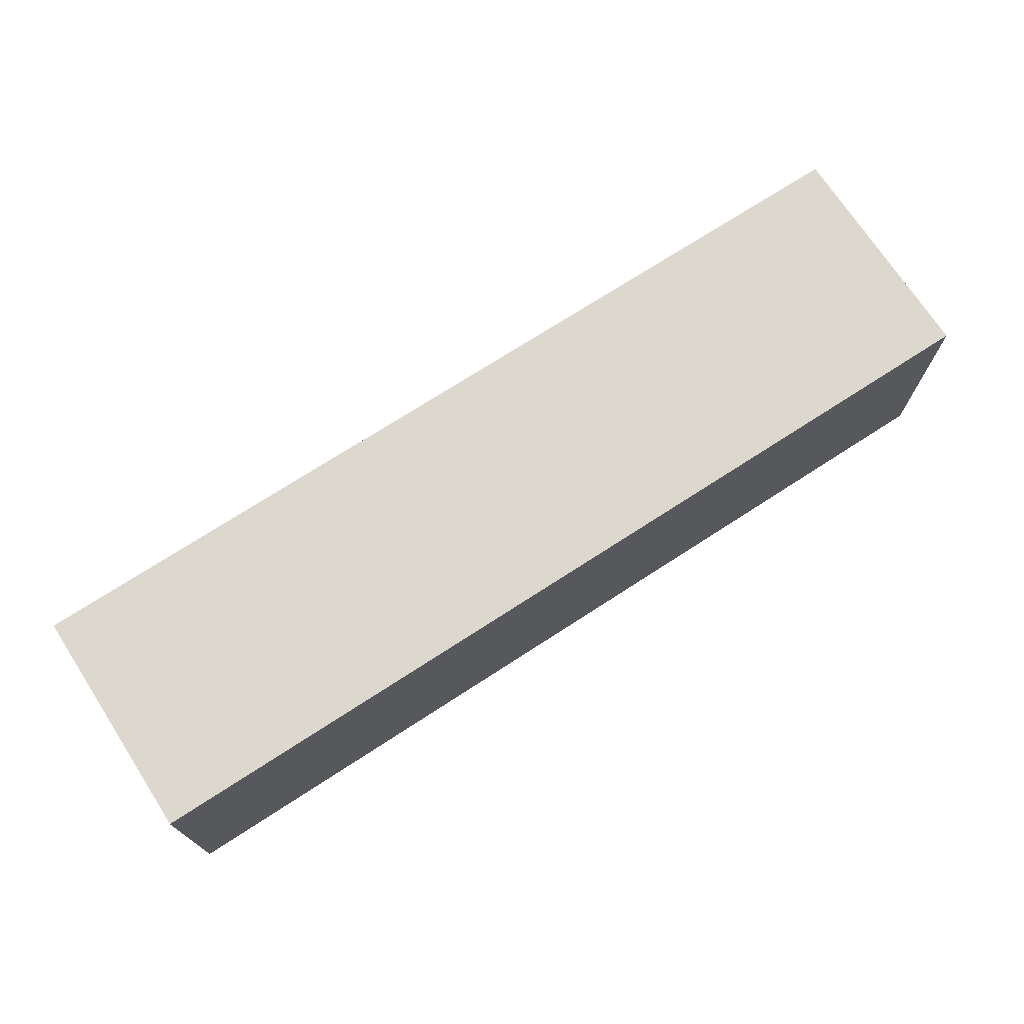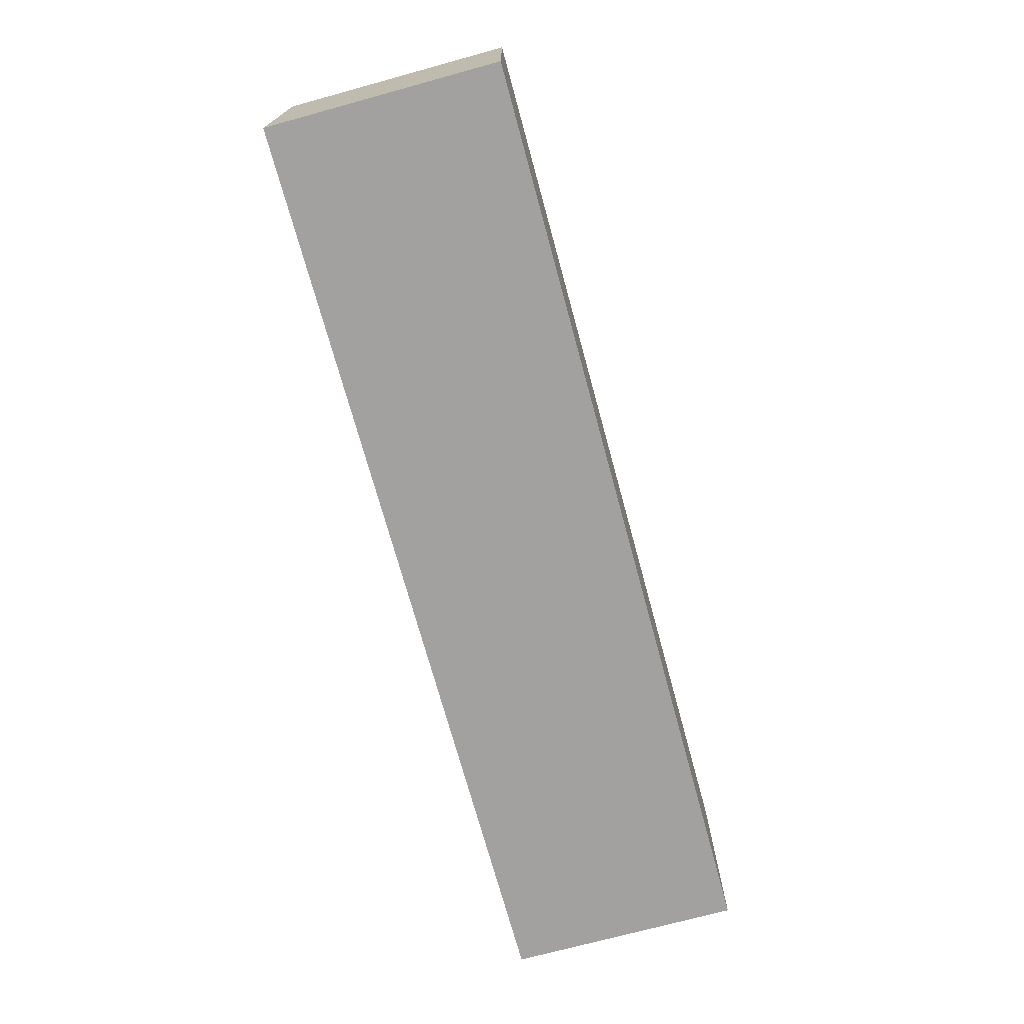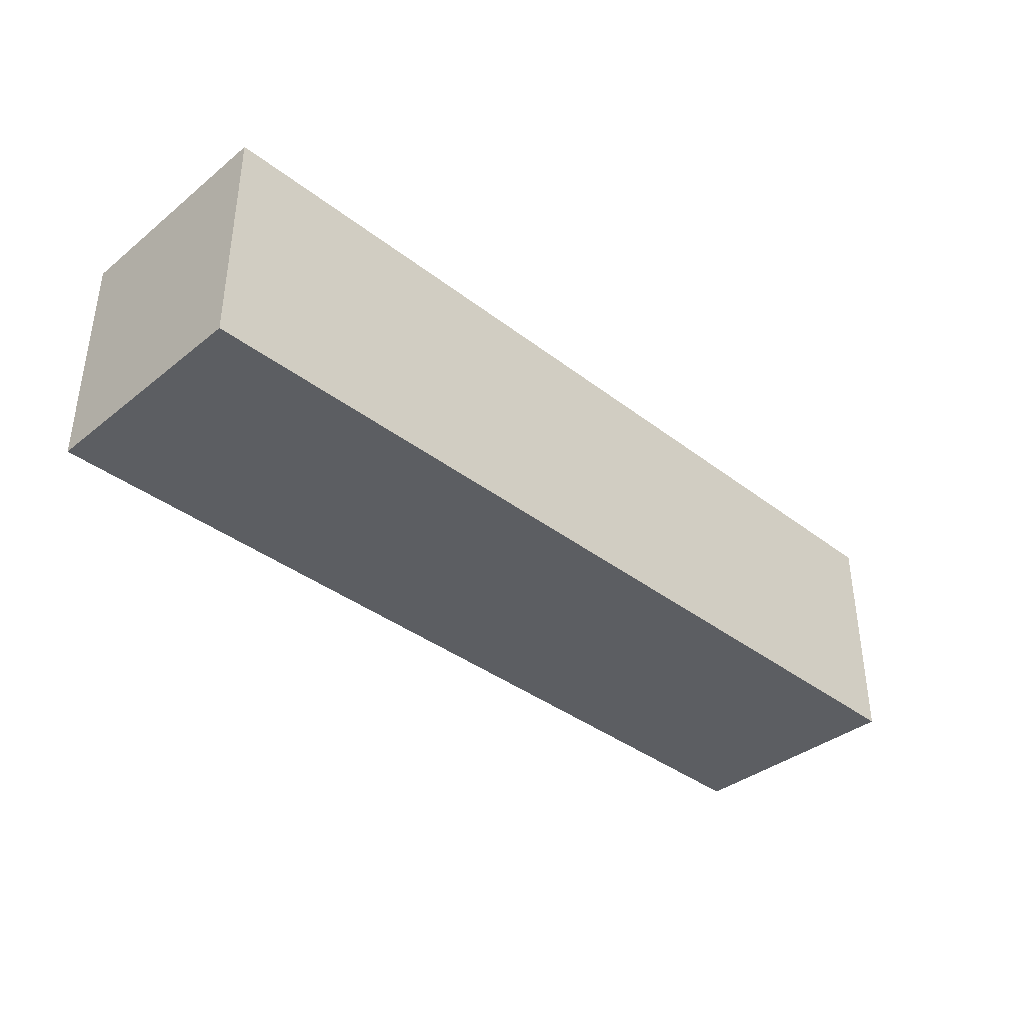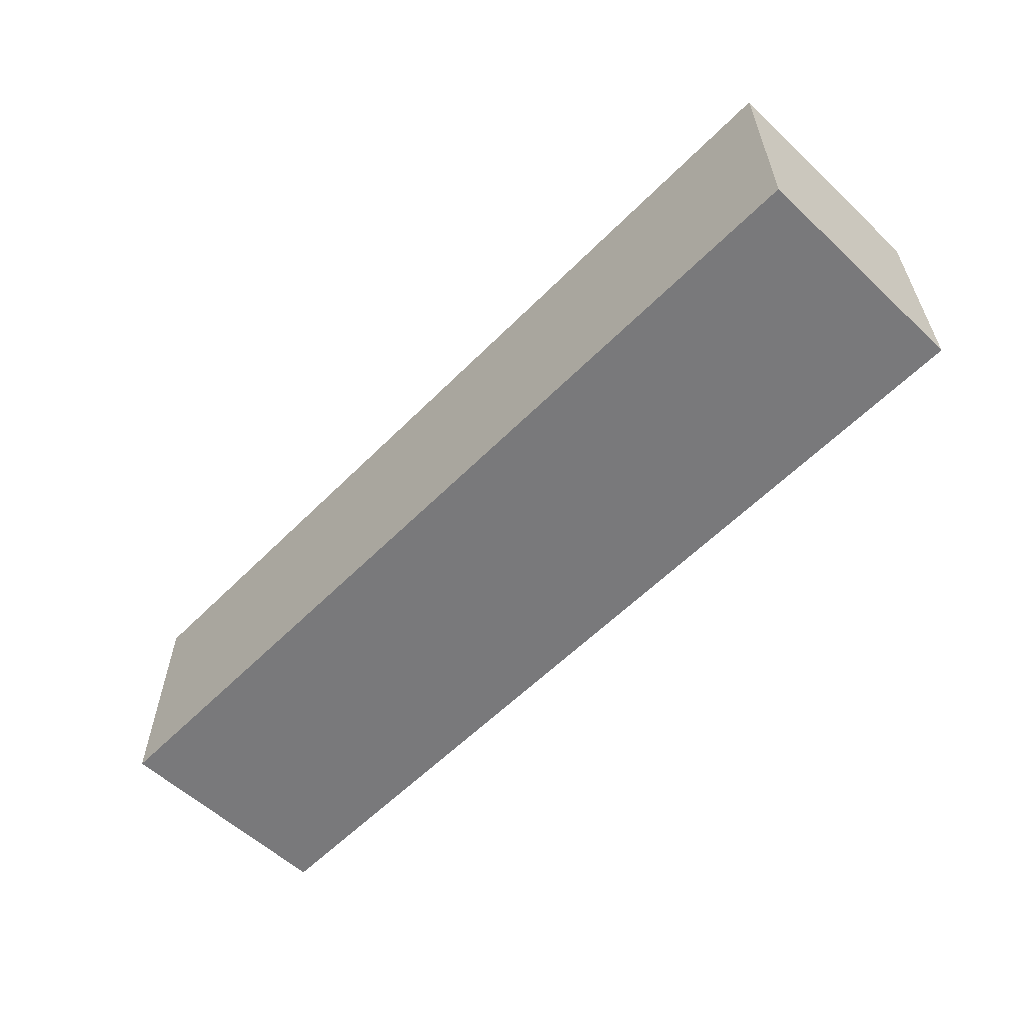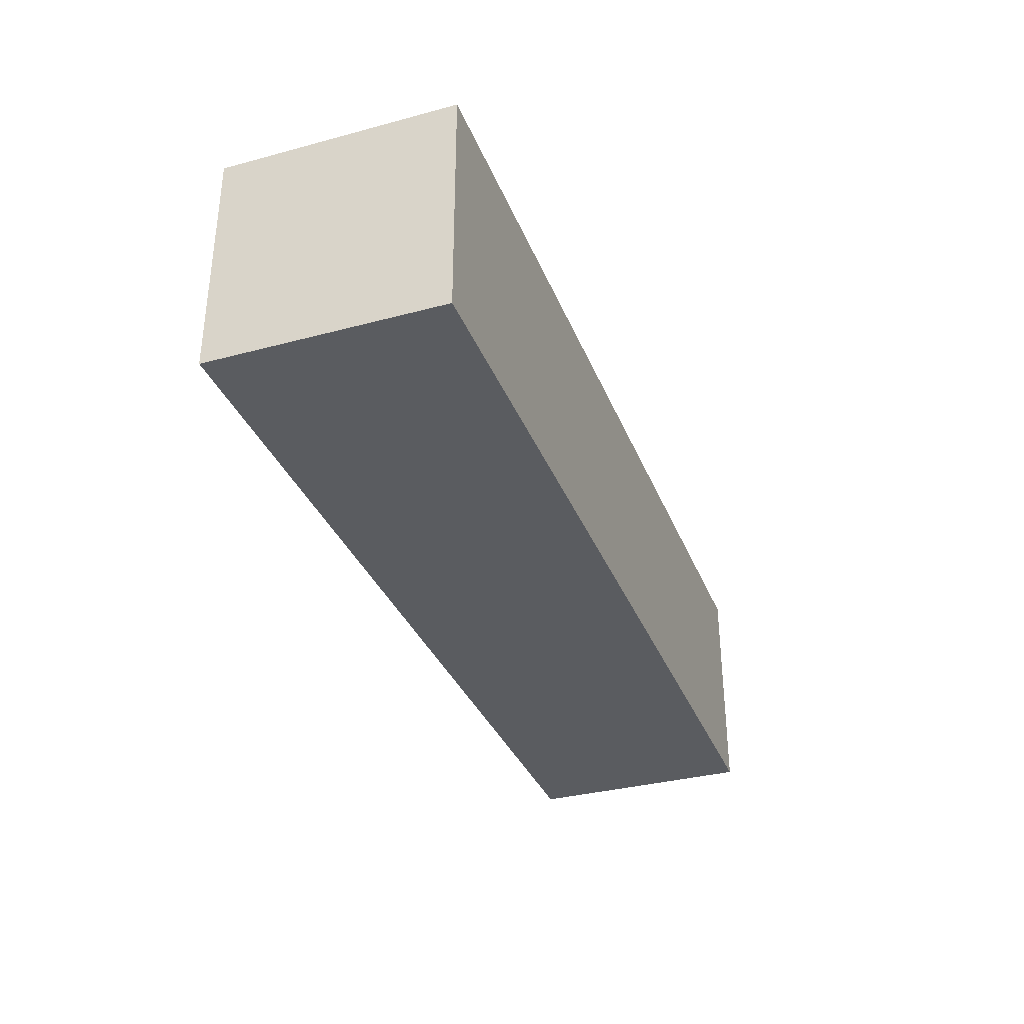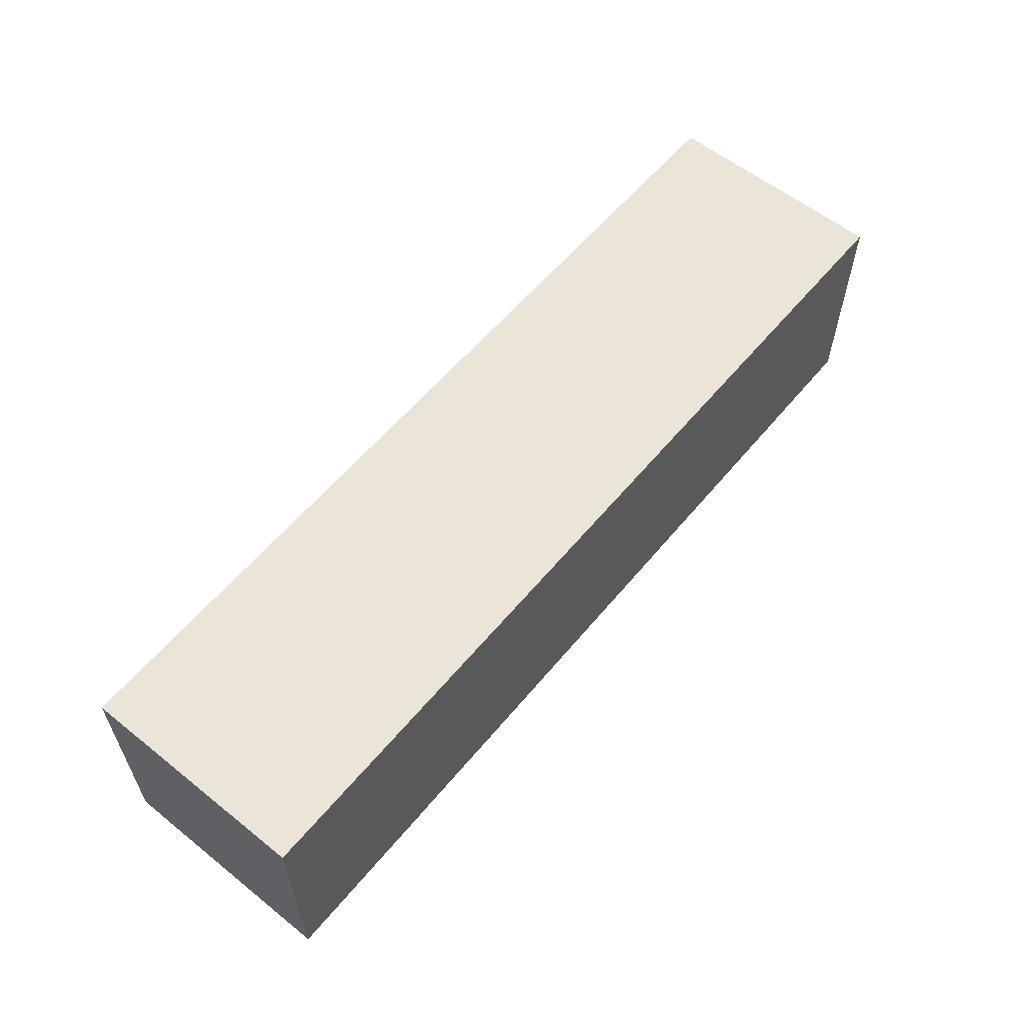
<metadata>
{"format":"obj","ext":"obj","renderer":"f3d","projection":"perspective","resolution":1024,"background":"white","views":[{"elev":72.1,"azim":-33.0,"up":"+Z"},{"elev":-72.2,"azim":105.3,"up":"+Y"},{"elev":-37.6,"azim":135.5,"up":"+Y"},{"elev":-57.9,"azim":46.0,"up":"+Y"},{"elev":-34.1,"azim":-70.1,"up":"+Y"},{"elev":58.7,"azim":-50.6,"up":"+Z"}]}
</metadata>
<code>
g pb_Mesh295896
v 0 -2 0
v -8 -2 0
v 0 0 0
v -8 0 0
v -8 -2 0
v -8 -2 -2
v -8 0 0
v -8 0 -2
v -8 -2 -2
v 0 -2 -2
v -8 0 -2
v 0 0 -2
v 0 -2 -2
v 0 -2 0
v 0 0 -2
v 0 0 0
v 0 0 0
v -8 0 0
v 0 0 -2
v -8 0 -2
v 0 -2 -2
v -8 -2 -2
v 0 -2 0
v -8 -2 0
g pb_Mesh295896_0
g pb_Mesh295896_1
f 3 2 1
f 3 4 2
f 7 6 5
f 7 8 6
f 11 10 9
f 11 12 10
f 15 14 13
f 15 16 14
f 19 18 17
f 19 20 18
f 23 22 21
f 23 24 22

</code>
